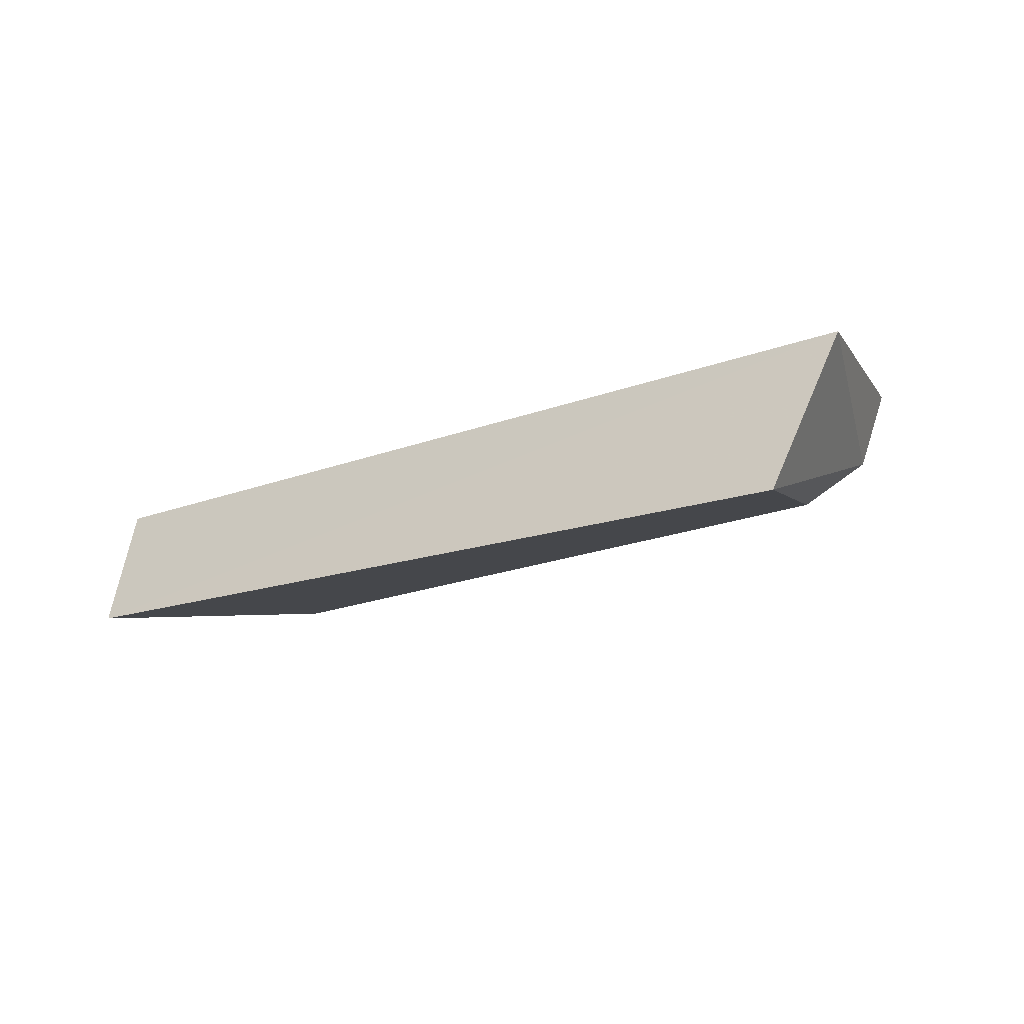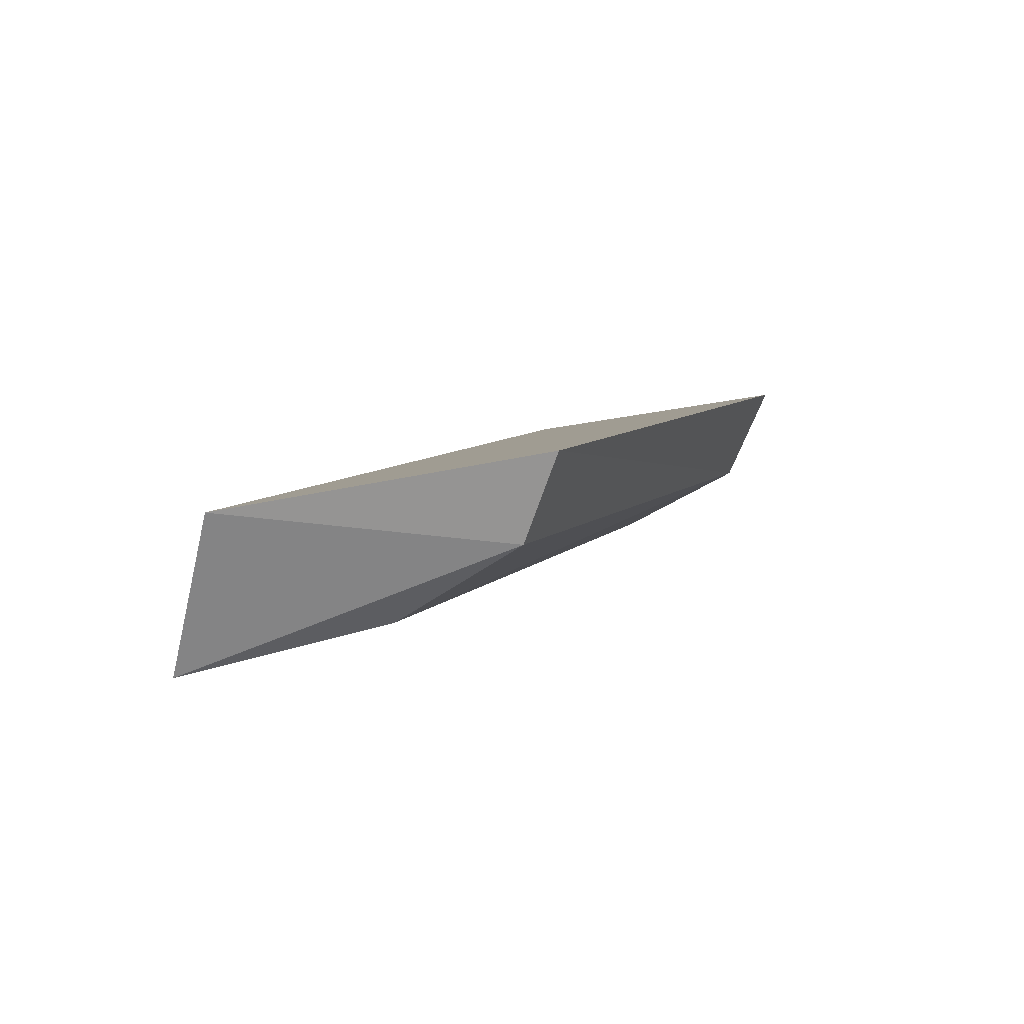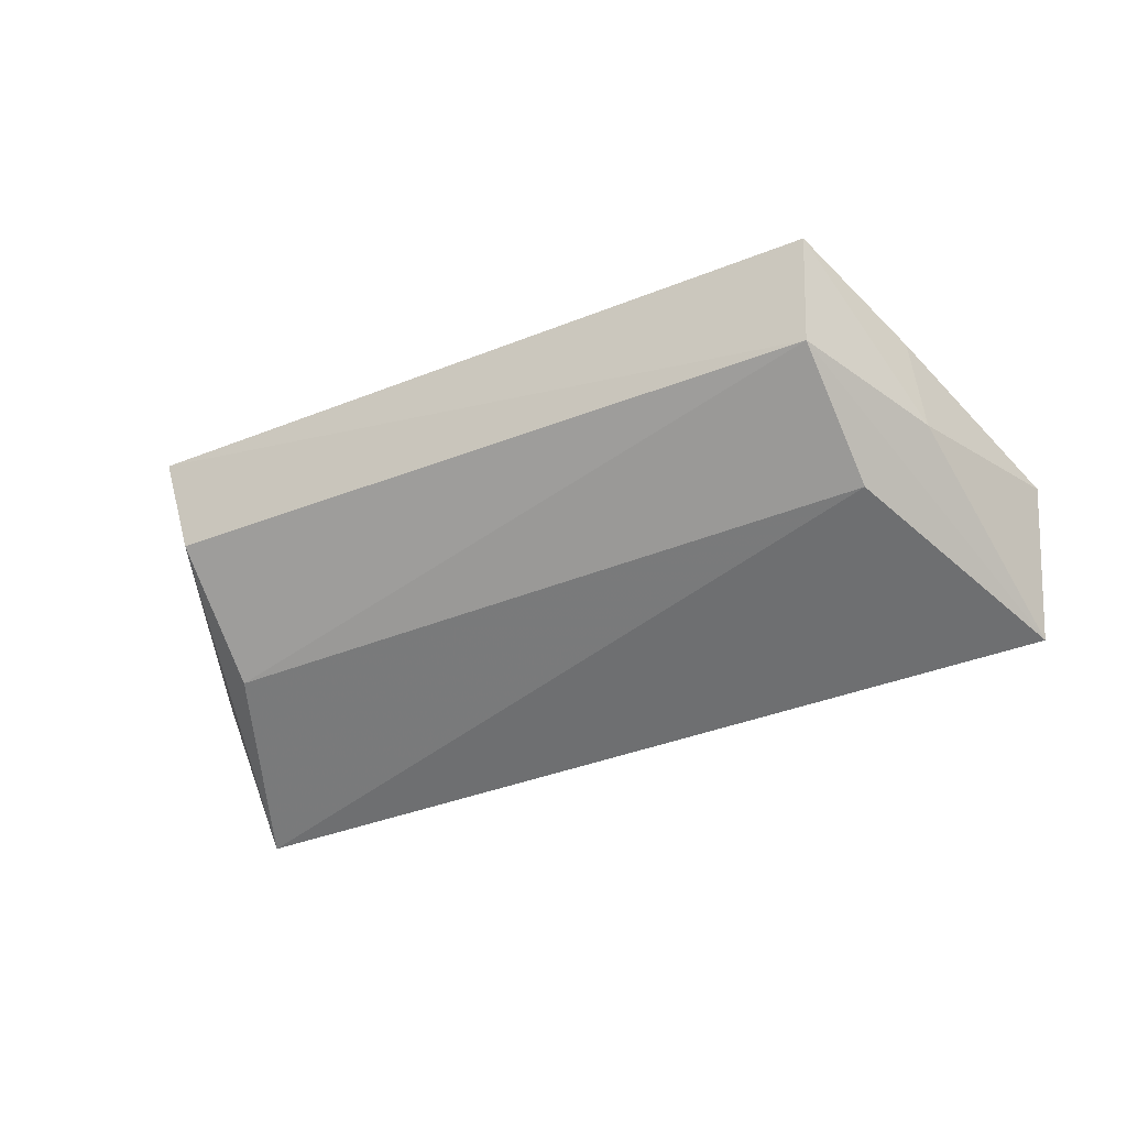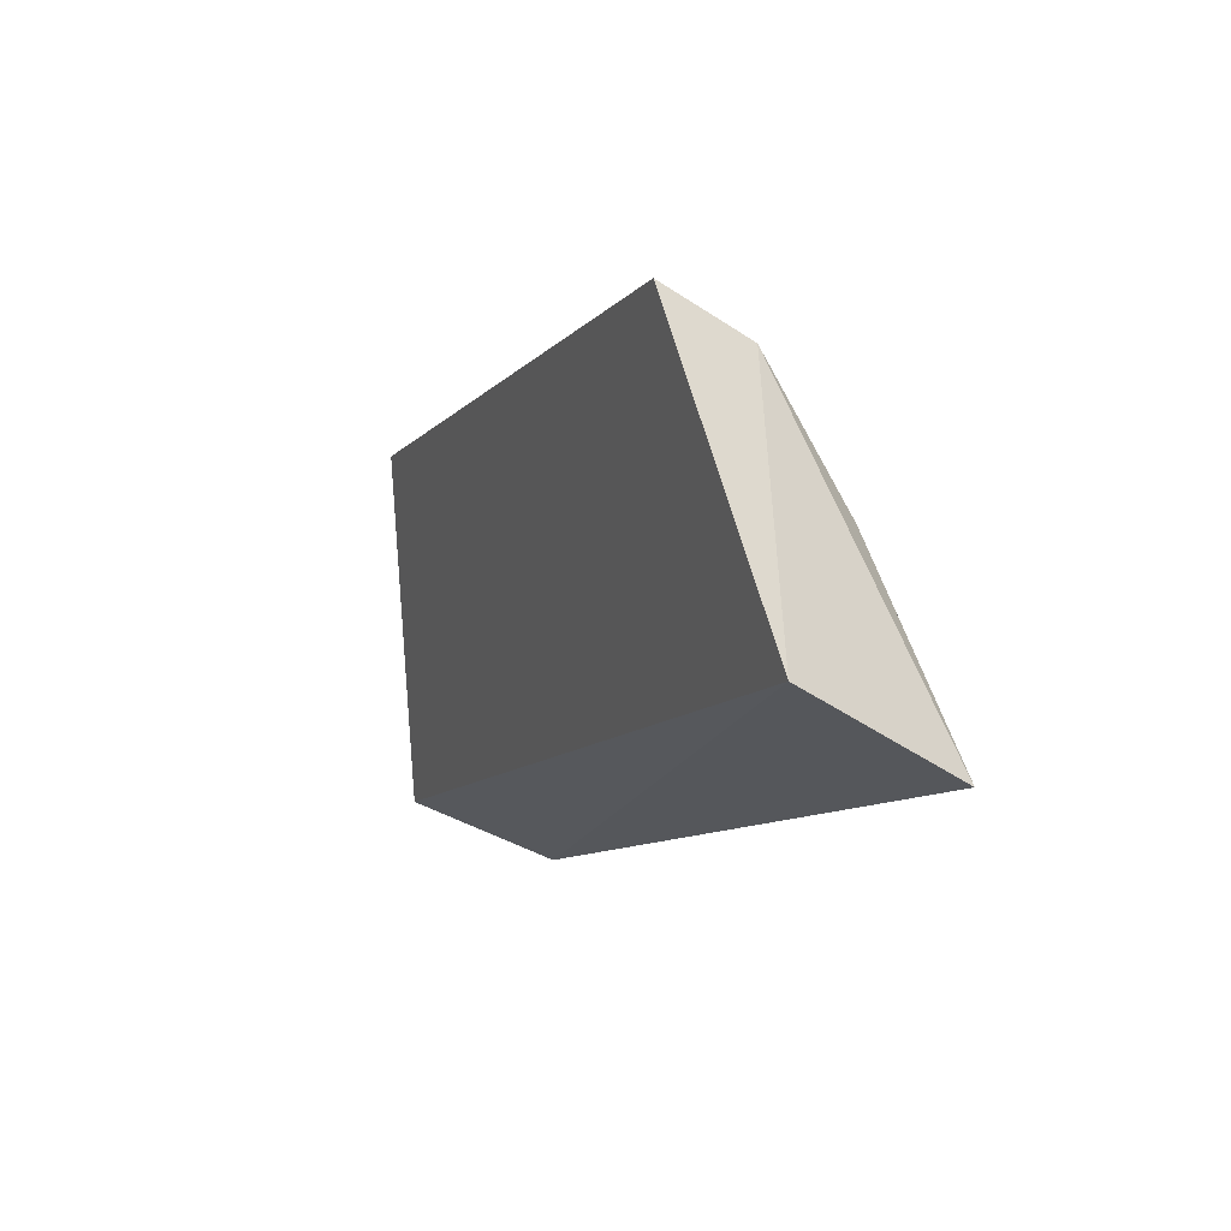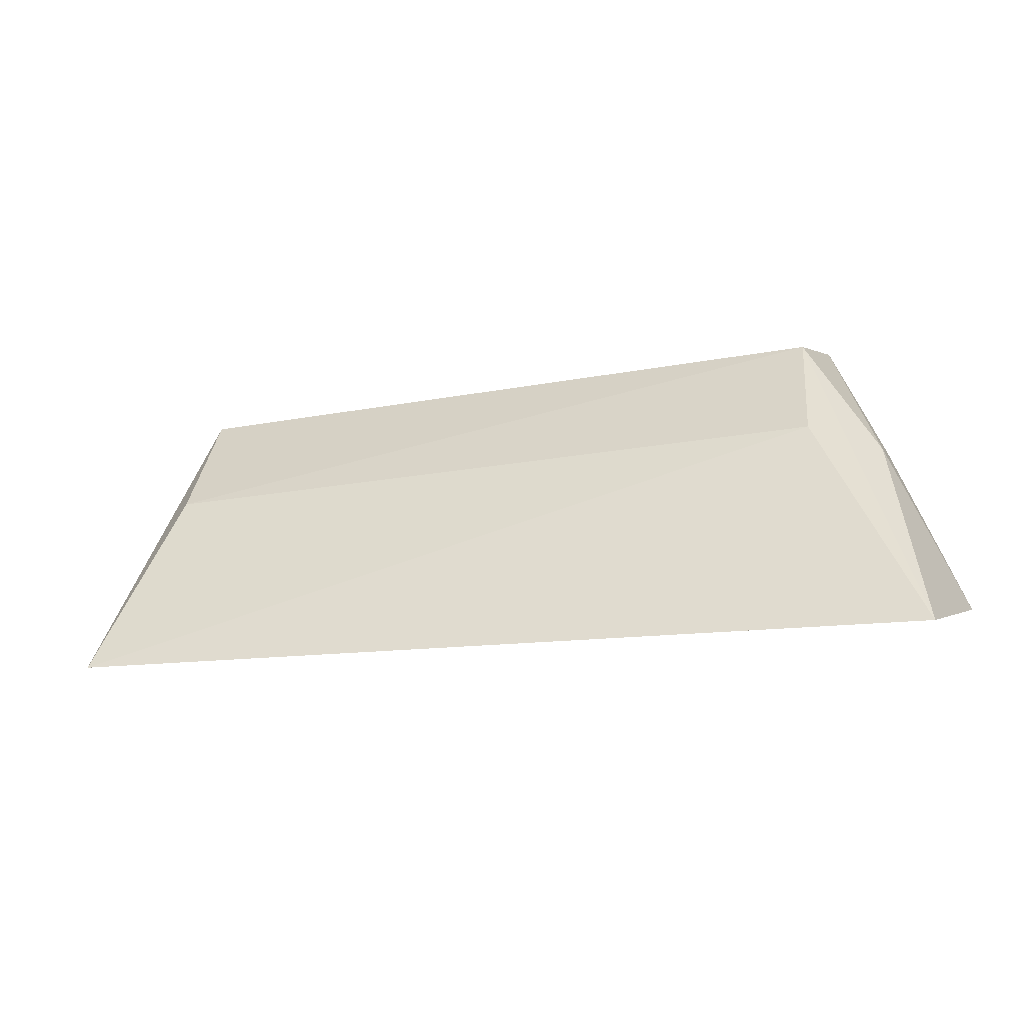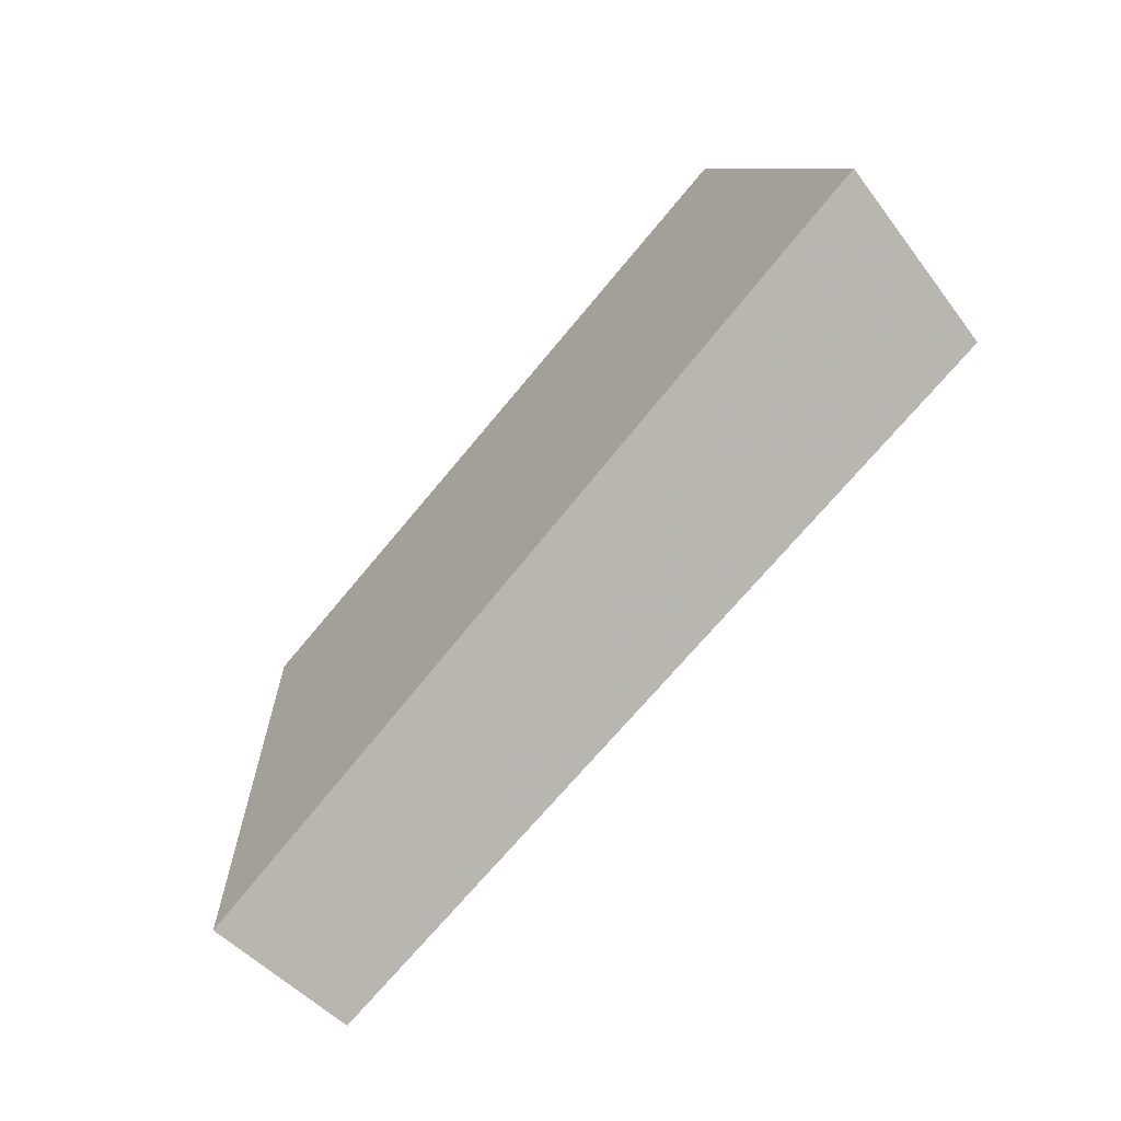
<metadata>
{"format":"obj","ext":"obj","renderer":"f3d","projection":"perspective","resolution":1024,"background":"white","views":[{"elev":-19.0,"azim":36.8,"up":"+Z"},{"elev":8.0,"azim":112.4,"up":"+Z"},{"elev":-44.6,"azim":-156.1,"up":"+Z"},{"elev":-8.0,"azim":68.7,"up":"+Y"},{"elev":-24.1,"azim":-164.6,"up":"+Y"},{"elev":-72.2,"azim":50.4,"up":"+Y"}]}
</metadata>
<code>
v 0.05151 -0.1929 -0.0256
v 0.05678 -0.1846 -0.004408
v -0.06012 -0.1887 -0.005151
v -0.04416 -0.1454 0.00319
v 0.04315 -0.151 -0.0081
v 0.04445 -0.1462 0.003028
v -0.04254 -0.1669 -0.01832
v -0.05606 -0.1963 -0.02341
v -0.04173 -0.1504 -0.009108
v 0.04277 -0.1676 -0.01852
v -0.05115 -0.1676 -0.01059
v -0.05107 -0.163 -0.0004438
f 5 2 1
f 6 3 2
f 6 4 3
f 6 2 5
f 8 1 2
f 8 2 3
f 8 7 1
f 9 6 5
f 9 4 6
f 9 7 8
f 10 5 1
f 10 1 7
f 10 9 5
f 10 7 9
f 11 9 8
f 11 8 3
f 11 4 9
f 12 11 3
f 12 3 4
f 12 4 11

</code>
